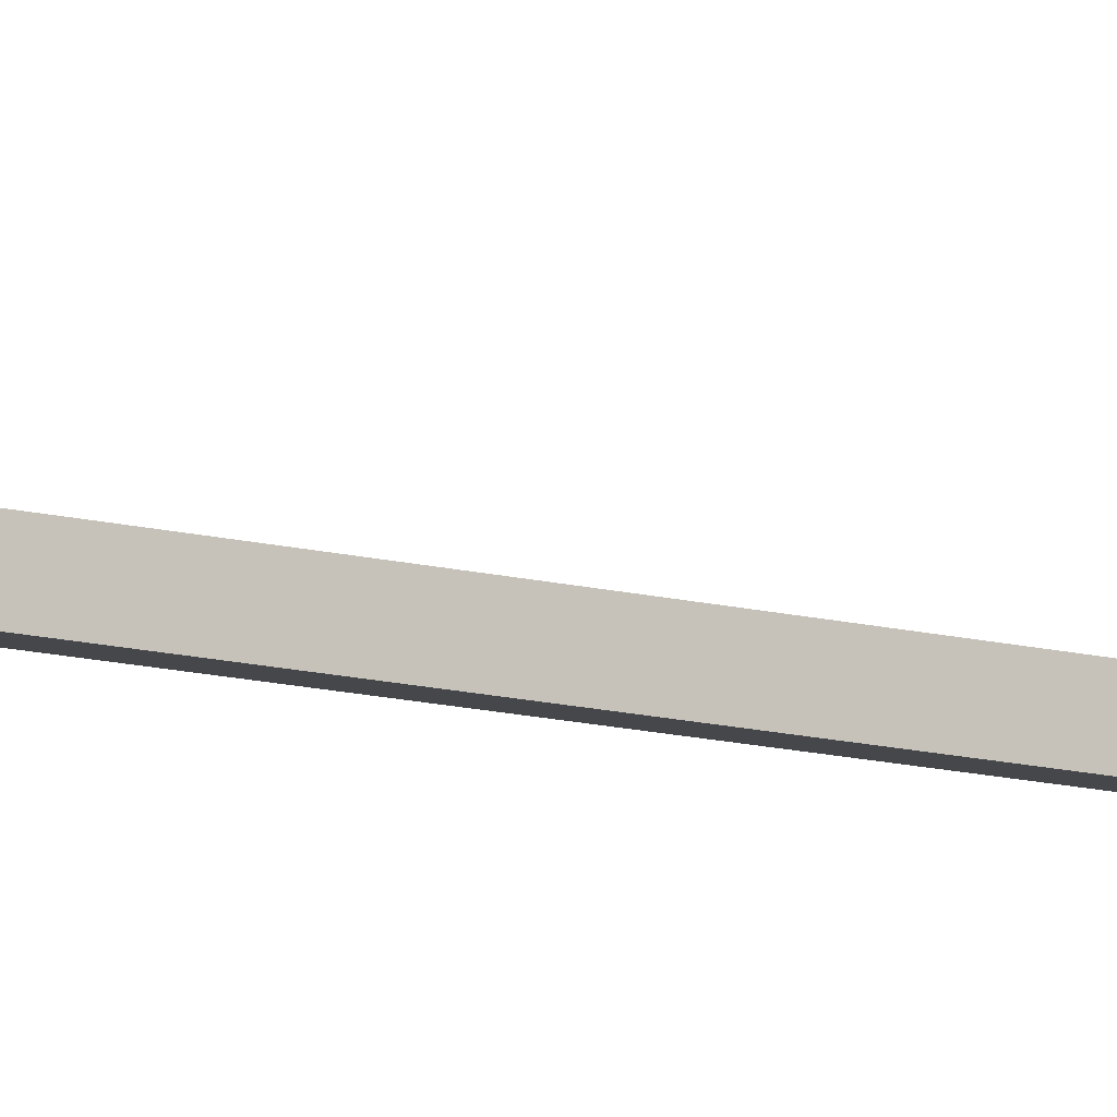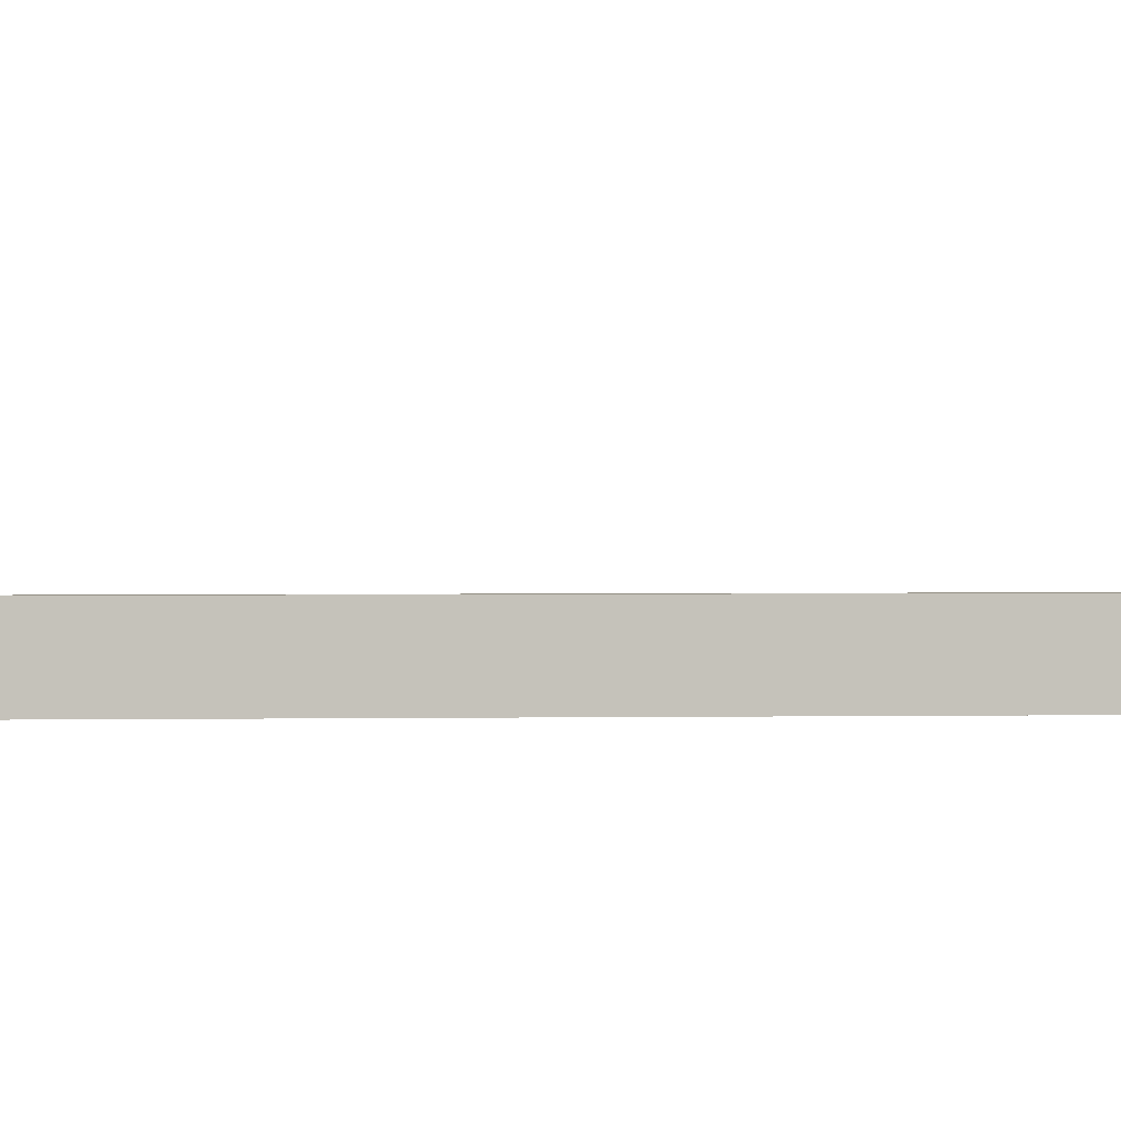
<metadata>
{"format":"obj","ext":"obj","renderer":"f3d","projection":"perspective","resolution":1024,"background":"white","views":[{"elev":-10.5,"azim":53.3,"up":"+Y"},{"elev":0.4,"azim":74.4,"up":"+Y"}]}
</metadata>
<code>
o mesh36/mesh36-geometry#mesh36-geometry
v -0.5867 -0.1544 -0.2487
v -0.5908 -0.1544 -0.2487
v -0.5867 -0.1303 -0.2911
v -0.5908 -0.1544 0.24
v -0.5908 -0.1303 -0.2911
v -0.5867 -0.1243 -0.2876
v -0.5867 -0.1544 0.24
v -0.5908 -0.1475 -0.2469
v -0.5908 -0.1243 -0.2876
v -0.5867 -0.1475 -0.2469
v -0.5908 -0.1559 0.2423
v -0.5908 -0.1475 0.242
v -0.5867 -0.1475 0.242
v -0.5867 -0.1559 0.2423
v -0.5908 -0.1586 0.2423
v -0.5908 -0.1669 0.2433
v -0.5867 -0.1521 0.2492
v -0.5867 -0.1586 0.2423
v -0.5908 -0.1521 0.2492
v -0.5867 -0.1562 0.2448
v -0.5908 -0.1618 0.2387
v -0.5908 -0.1617 0.2492
v -0.5867 -0.1618 0.2387
v -0.5867 -0.1669 0.2433
v -0.5867 -0.1617 0.2492
f 1 2 3
f 3 2 1
f 1 4 2
f 2 4 1
f 3 2 5
f 5 2 3
f 6 1 3
f 3 1 6
f 1 7 4
f 4 7 1
f 4 8 2
f 2 8 4
f 2 9 5
f 5 9 2
f 9 3 5
f 5 3 9
f 1 6 10
f 10 6 1
f 6 3 9
f 9 3 6
f 10 7 1
f 1 7 10
f 7 11 4
f 4 11 7
f 8 4 12
f 12 4 8
f 9 2 8
f 8 2 9
f 9 10 6
f 6 10 9
f 7 10 13
f 13 10 7
f 14 11 7
f 7 11 14
f 11 12 4
f 4 12 11
f 13 8 12
f 12 8 13
f 10 9 8
f 8 9 10
f 8 13 10
f 10 13 8
f 7 13 14
f 14 13 7
f 14 15 11
f 11 15 14
f 16 12 11
f 11 12 16
f 12 17 13
f 13 17 12
f 13 17 14
f 14 17 13
f 14 18 15
f 15 18 14
f 15 16 11
f 11 16 15
f 16 19 12
f 12 19 16
f 17 12 19
f 19 12 17
f 20 14 17
f 17 14 20
f 14 20 18
f 18 20 14
f 18 21 15
f 15 21 18
f 16 15 21
f 21 15 16
f 19 16 22
f 22 16 19
f 22 17 19
f 19 17 22
f 17 18 20
f 20 18 17
f 23 21 18
f 18 21 23
f 23 16 21
f 21 16 23
f 24 22 16
f 16 22 24
f 17 22 25
f 25 22 17
f 18 17 25
f 25 17 18
f 23 18 25
f 25 18 23
f 23 24 16
f 16 24 23
f 25 22 24
f 24 22 25
f 23 25 24
f 24 25 23

</code>
